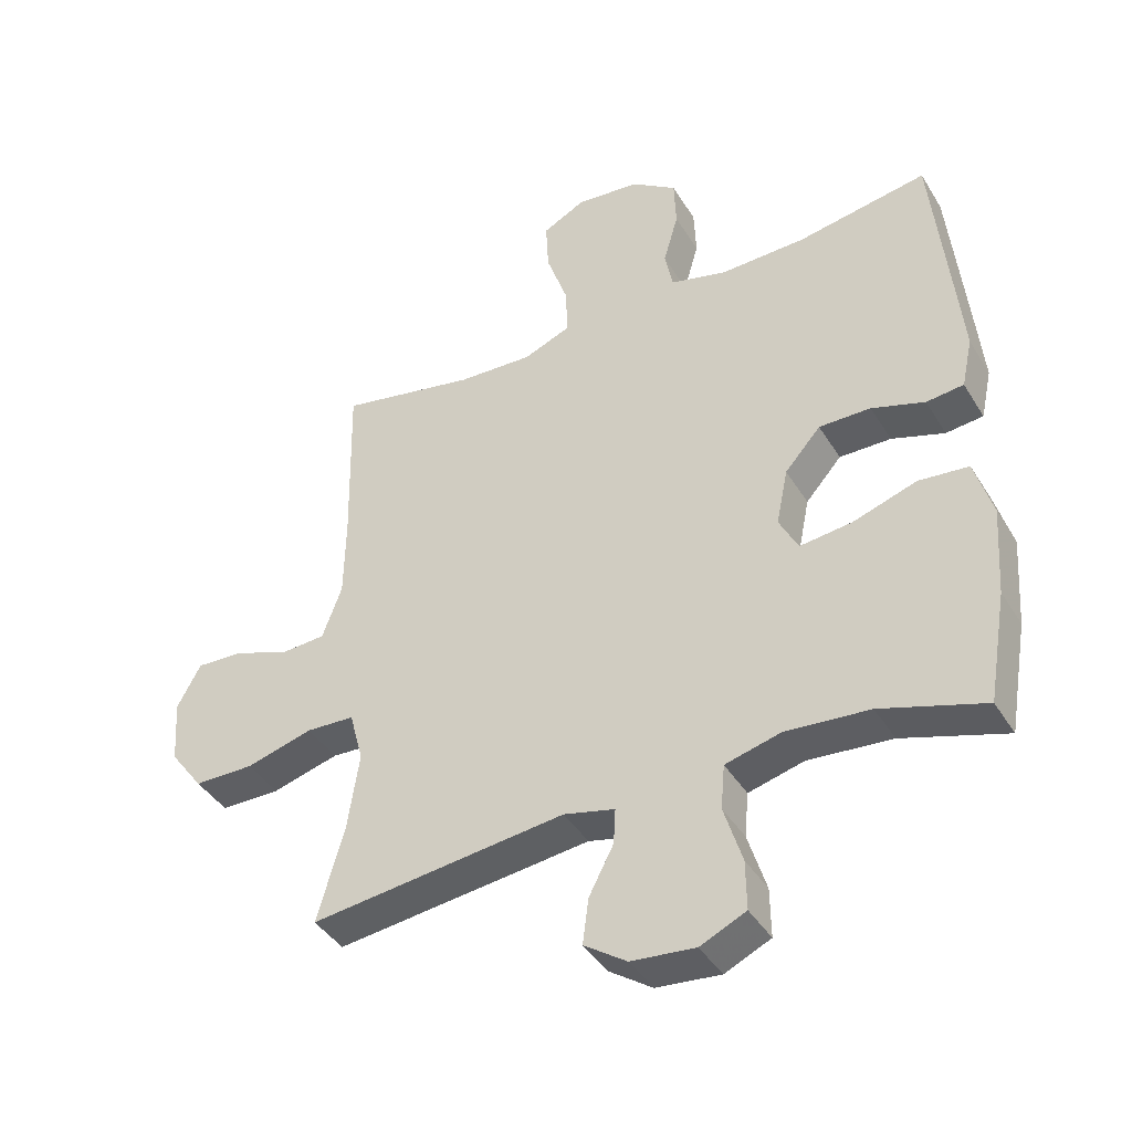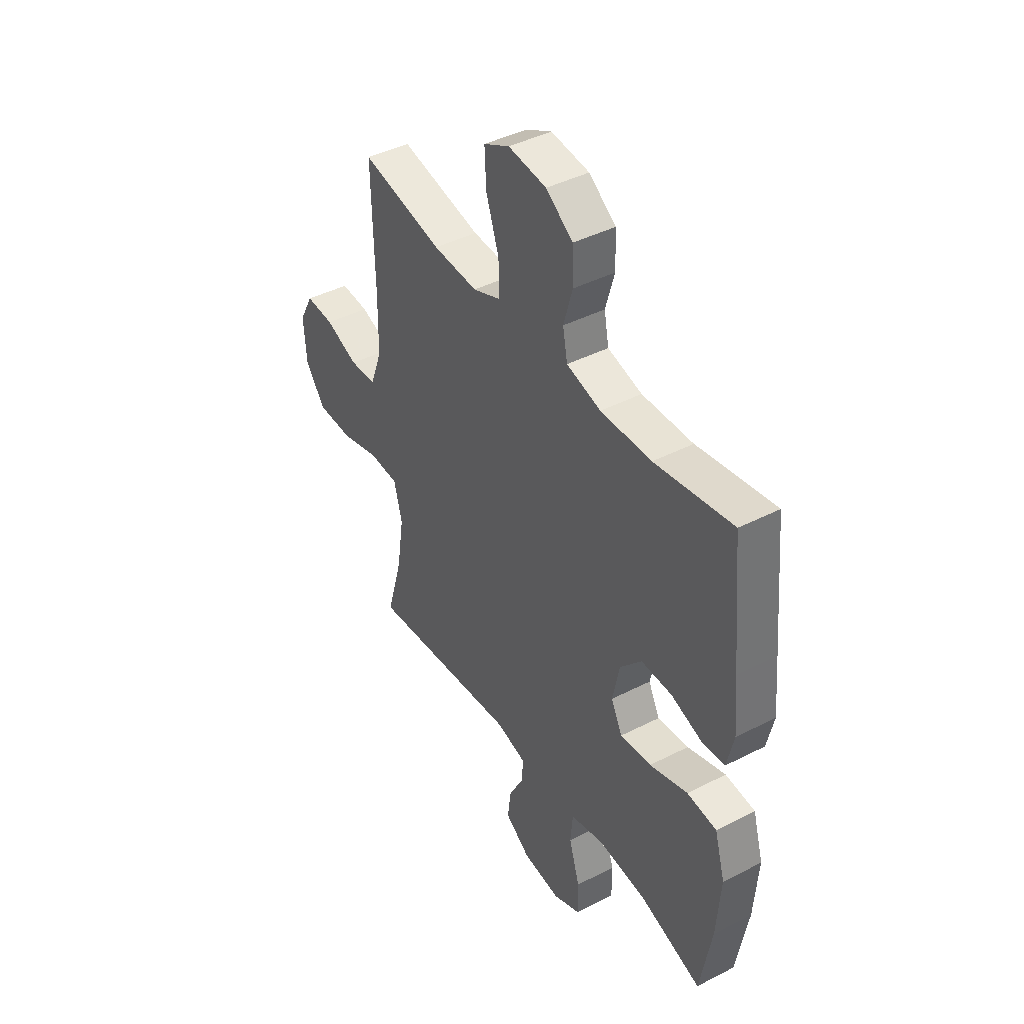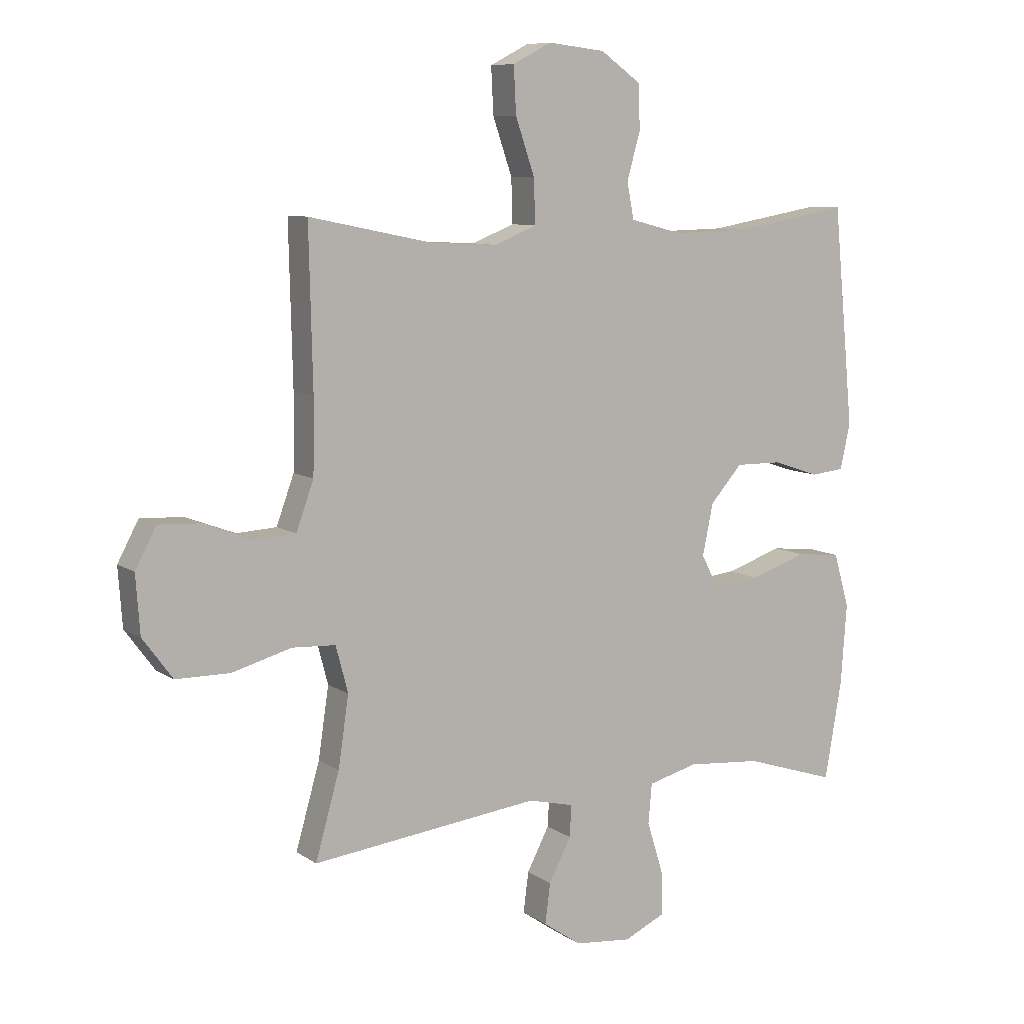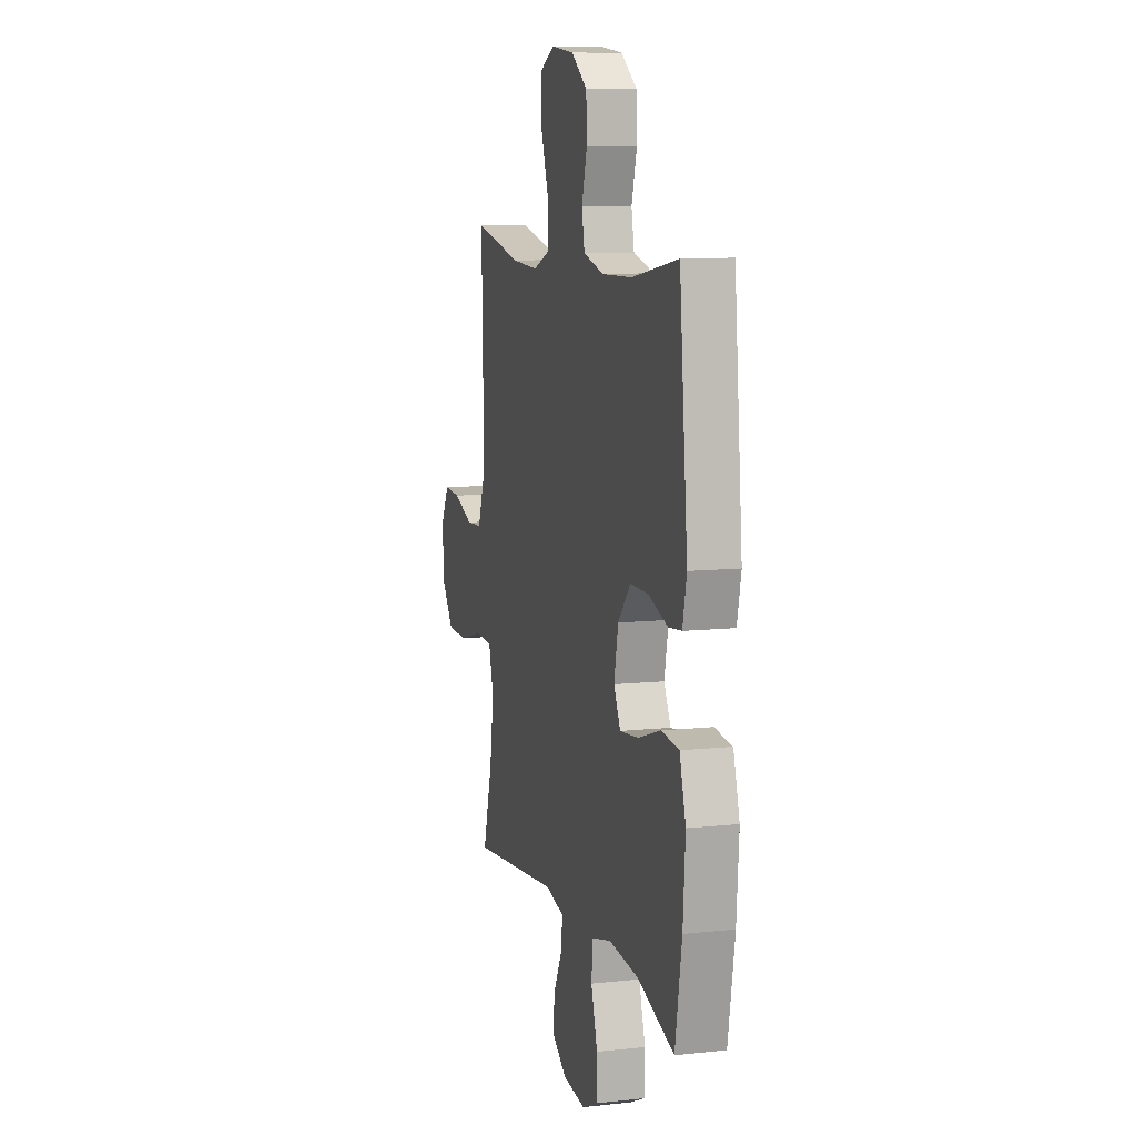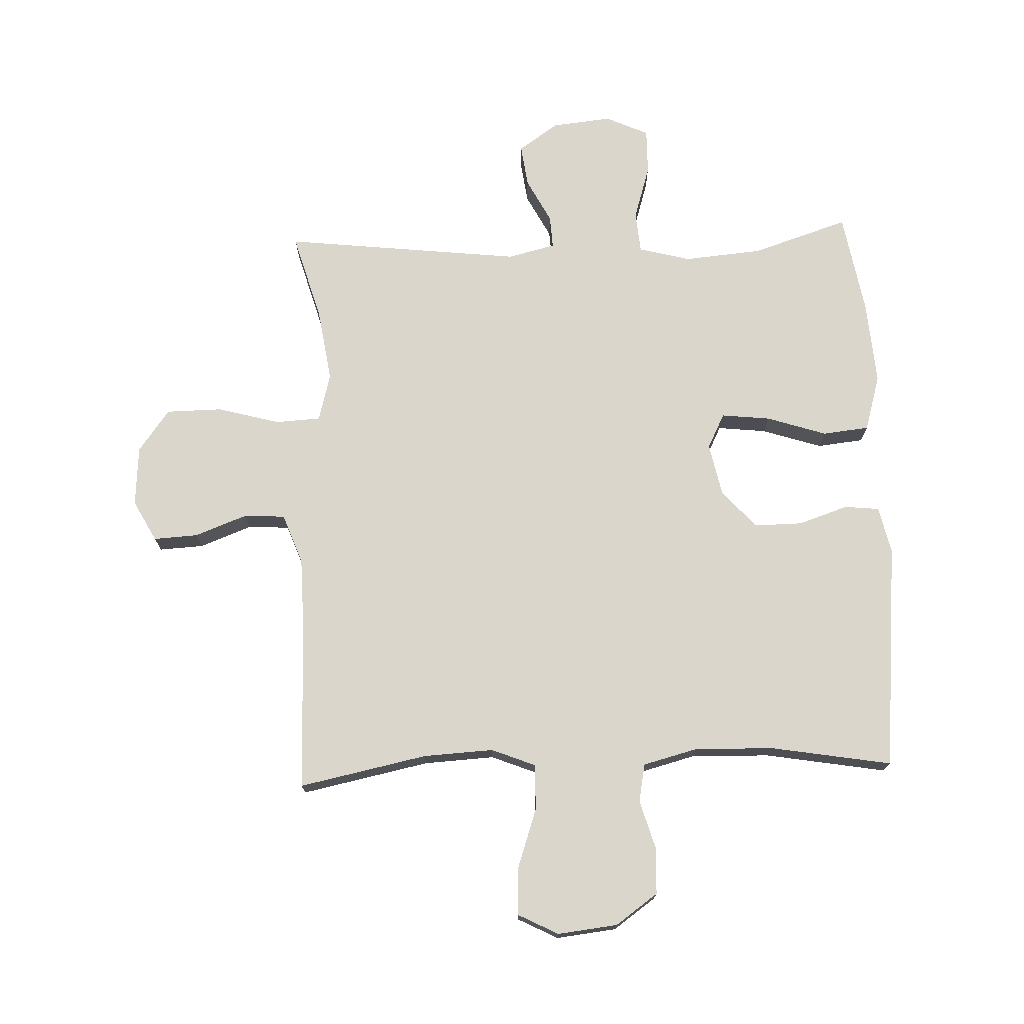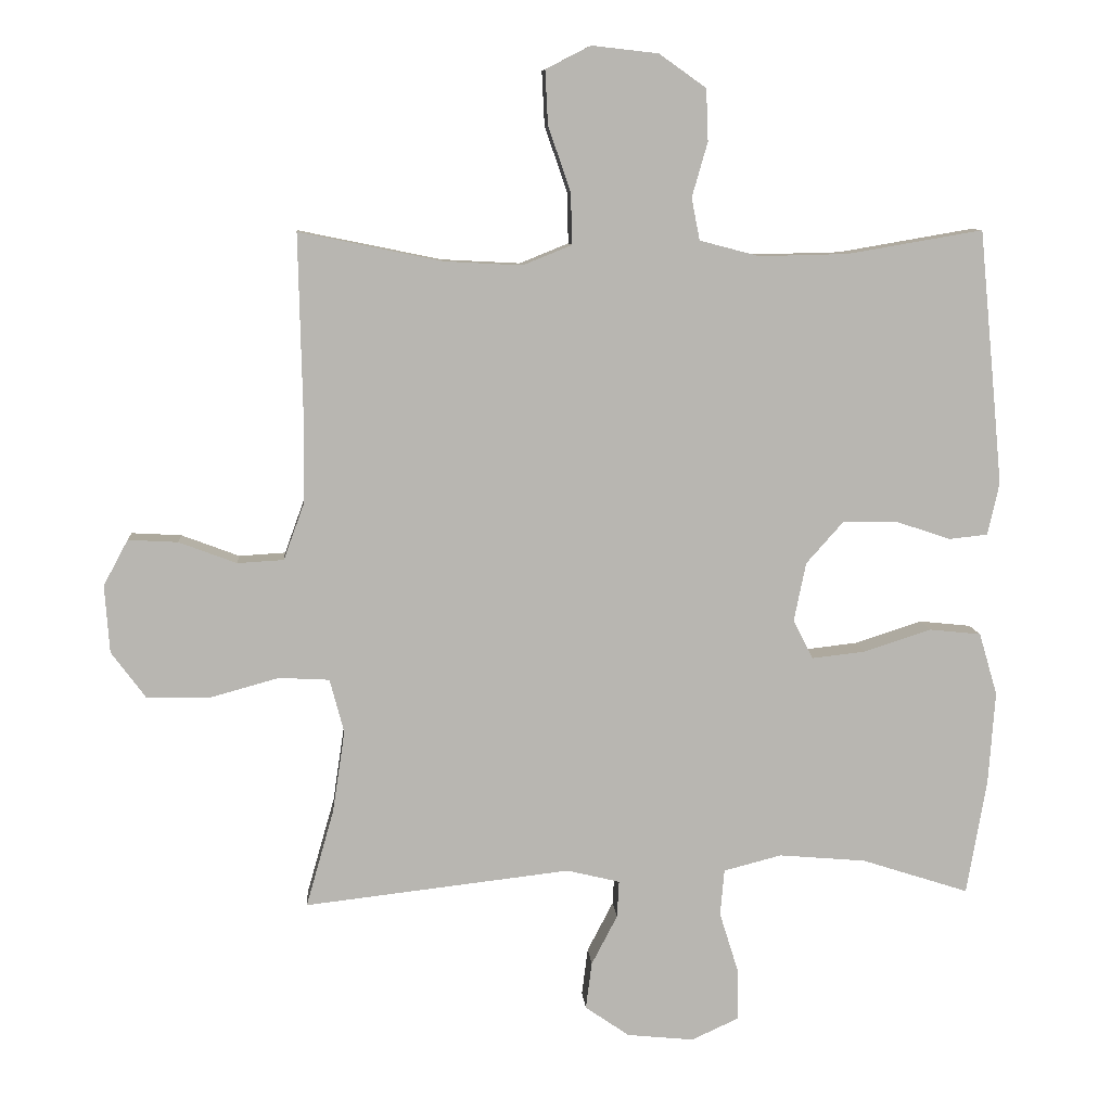
<metadata>
{"format":"obj","ext":"obj","renderer":"f3d","projection":"perspective","resolution":1024,"background":"white","views":[{"elev":-41.4,"azim":29.0,"up":"+Z"},{"elev":42.7,"azim":58.6,"up":"+Z"},{"elev":8.8,"azim":-30.7,"up":"+Z"},{"elev":9.7,"azim":74.4,"up":"+Z"},{"elev":73.5,"azim":-2.2,"up":"+Y"},{"elev":8.8,"azim":-4.3,"up":"+Z"}]}
</metadata>
<code>
v 0.5 0.07 0.5
v 0.525 0.07 0.243
v 0.536 0.07 0.126
v 0.519 0.07 0.049
v 0.462 0.07 0.043
v 0.381 0.07 0.07
v 0.302 0.07 0.071
v 0.247 0.07 0.009
v 0.229 0.07 -0.078
v 0.258 0.07 -0.135
v 0.338 0.07 -0.126
v 0.436 0.07 -0.094
v 0.512 0.07 -0.102
v 0.539 0.07 -0.194
v 0.529 0.07 -0.332
v 0.5 0.07 -0.5
v 0.342 0.07 -0.449
v 0.214 0.07 -0.438
v 0.129 0.07 -0.46
v 0.123 0.07 -0.528
v 0.151 0.07 -0.618
v 0.152 0.07 -0.693
v 0.082 0.07 -0.725
v -0.016 0.07 -0.715
v -0.081 0.07 -0.67
v -0.072 0.07 -0.601
v -0.034 0.07 -0.528
v -0.031 0.07 -0.474
v -0.109 0.07 -0.455
v -0.5 0.07 -0.5
v -0.459 0.07 -0.356
v -0.441 0.07 -0.236
v -0.462 0.07 -0.157
v -0.536 0.07 -0.153
v -0.638 0.07 -0.181
v -0.73 0.07 -0.18
v -0.781 0.07 -0.111
v -0.788 0.07 -0.012
v -0.752 0.07 0.055
v -0.679 0.07 0.051
v -0.594 0.07 0.019
v -0.526 0.07 0.023
v -0.496 0.07 0.105
v -0.494 0.07 0.231
v -0.5 0.07 0.5
v -0.29 0.07 0.457
v -0.175 0.07 0.451
v -0.103 0.07 0.48
v -0.105 0.07 0.555
v -0.138 0.07 0.651
v -0.142 0.07 0.73
v -0.076 0.07 0.764
v 0.022 0.07 0.753
v 0.091 0.07 0.704
v 0.094 0.07 0.628
v 0.071 0.07 0.548
v 0.083 0.07 0.486
v 0.171 0.07 0.463
v 0.301 0.07 0.466
v 0.5 0 0.5
v 0.525 0 0.243
v 0.536 0 0.126
v 0.519 0 0.049
v 0.462 0 0.043
v 0.381 0 0.07
v 0.302 0 0.071
v 0.247 0 0.009
v 0.229 0 -0.078
v 0.258 0 -0.135
v 0.338 0 -0.126
v 0.436 0 -0.094
v 0.512 0 -0.102
v 0.539 0 -0.194
v 0.529 0 -0.332
v 0.5 0 -0.5
v 0.342 0 -0.449
v 0.214 0 -0.438
v 0.129 0 -0.46
v 0.123 0 -0.528
v 0.151 0 -0.618
v 0.152 0 -0.693
v 0.082 0 -0.725
v -0.016 0 -0.715
v -0.081 0 -0.67
v -0.072 0 -0.601
v -0.034 0 -0.528
v -0.031 0 -0.474
v -0.109 0 -0.455
v -0.5 0 -0.5
v -0.459 0 -0.356
v -0.441 0 -0.236
v -0.462 0 -0.157
v -0.536 0 -0.153
v -0.638 0 -0.181
v -0.73 0 -0.18
v -0.781 0 -0.111
v -0.788 0 -0.012
v -0.752 0 0.055
v -0.679 0 0.051
v -0.594 0 0.019
v -0.526 0 0.023
v -0.496 0 0.105
v -0.494 0 0.231
v -0.5 0 0.5
v -0.29 0 0.457
v -0.175 0 0.451
v -0.103 0 0.48
v -0.105 0 0.555
v -0.138 0 0.651
v -0.142 0 0.73
v -0.076 0 0.764
v 0.022 0 0.753
v 0.091 0 0.704
v 0.094 0 0.628
v 0.071 0 0.548
v 0.083 0 0.486
v 0.171 0 0.463
v 0.301 0 0.466
f 54 55 56
f 53 54 56
f 52 53 56
f 51 52 56
f 50 51 56
f 49 50 56
f 48 49 56 57
f 47 48 57 58
f 44 45 46
f 43 44 46 47
f 47 58 59
f 43 47 59
f 42 43 59
f 39 40 41
f 38 39 41
f 37 38 41
f 36 37 41
f 35 36 41
f 34 35 41
f 33 34 41 42
f 29 30 31
f 28 29 31 32
f 25 26 27
f 24 25 27
f 23 24 27
f 22 23 27
f 21 22 27
f 20 21 27
f 19 20 27 28
f 28 32 33
f 19 28 33
f 18 19 33
f 15 16 17
f 14 15 17
f 13 14 17
f 12 13 17
f 11 12 17
f 10 11 17 18
f 4 5 6
f 3 4 6
f 2 3 6
f 1 2 6
f 59 1 6
f 59 6 7
f 42 59 7 8
f 18 33 42
f 10 18 42
f 9 10 42
f 8 9 42
f 115 114 113
f 115 113 112
f 115 112 111
f 115 111 110
f 115 110 109
f 115 109 108
f 116 115 108 107
f 117 116 107 106
f 105 104 103
f 106 105 103 102
f 118 117 106
f 118 106 102
f 118 102 101
f 100 99 98
f 100 98 97
f 100 97 96
f 100 96 95
f 100 95 94
f 100 94 93
f 101 100 93 92
f 90 89 88
f 91 90 88 87
f 86 85 84
f 86 84 83
f 86 83 82
f 86 82 81
f 86 81 80
f 86 80 79
f 87 86 79 78
f 92 91 87
f 92 87 78
f 92 78 77
f 76 75 74
f 76 74 73
f 76 73 72
f 76 72 71
f 76 71 70
f 77 76 70 69
f 65 64 63
f 65 63 62
f 65 62 61
f 65 61 60
f 65 60 118
f 66 65 118
f 67 66 118 101
f 101 92 77
f 101 77 69
f 101 69 68
f 101 68 67
f 1 60 61 2
f 2 61 62 3
f 3 62 63 4
f 4 63 64 5
f 5 64 65 6
f 6 65 66 7
f 7 66 67 8
f 8 67 68 9
f 9 68 69 10
f 10 69 70 11
f 11 70 71 12
f 12 71 72 13
f 13 72 73 14
f 14 73 74 15
f 15 74 75 16
f 16 75 76 17
f 17 76 77 18
f 18 77 78 19
f 19 78 79 20
f 20 79 80 21
f 21 80 81 22
f 22 81 82 23
f 23 82 83 24
f 24 83 84 25
f 25 84 85 26
f 26 85 86 27
f 27 86 87 28
f 28 87 88 29
f 29 88 89 30
f 30 89 90 31
f 31 90 91 32
f 32 91 92 33
f 33 92 93 34
f 34 93 94 35
f 35 94 95 36
f 36 95 96 37
f 37 96 97 38
f 38 97 98 39
f 39 98 99 40
f 40 99 100 41
f 41 100 101 42
f 42 101 102 43
f 43 102 103 44
f 44 103 104 45
f 45 104 105 46
f 46 105 106 47
f 47 106 107 48
f 48 107 108 49
f 49 108 109 50
f 50 109 110 51
f 51 110 111 52
f 52 111 112 53
f 53 112 113 54
f 54 113 114 55
f 55 114 115 56
f 56 115 116 57
f 57 116 117 58
f 58 117 118 59
f 59 118 60 1

</code>
